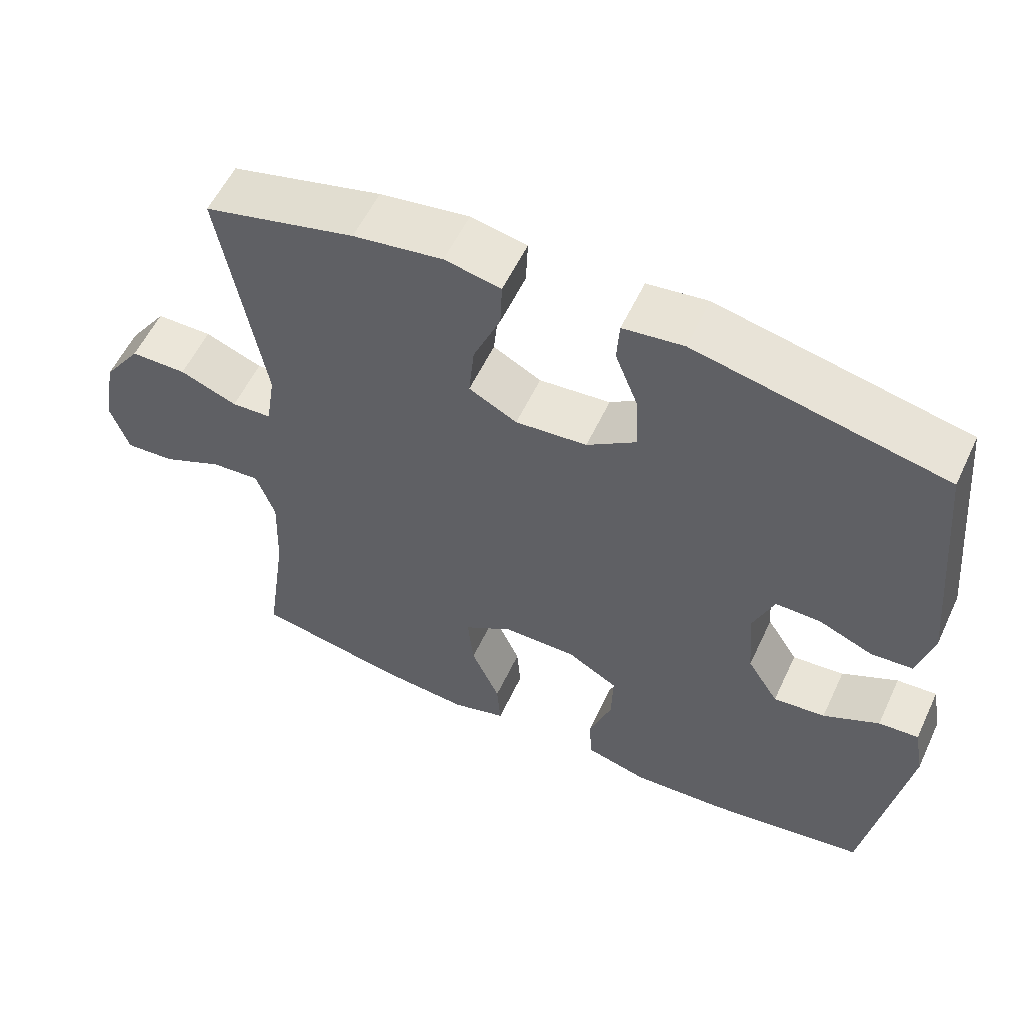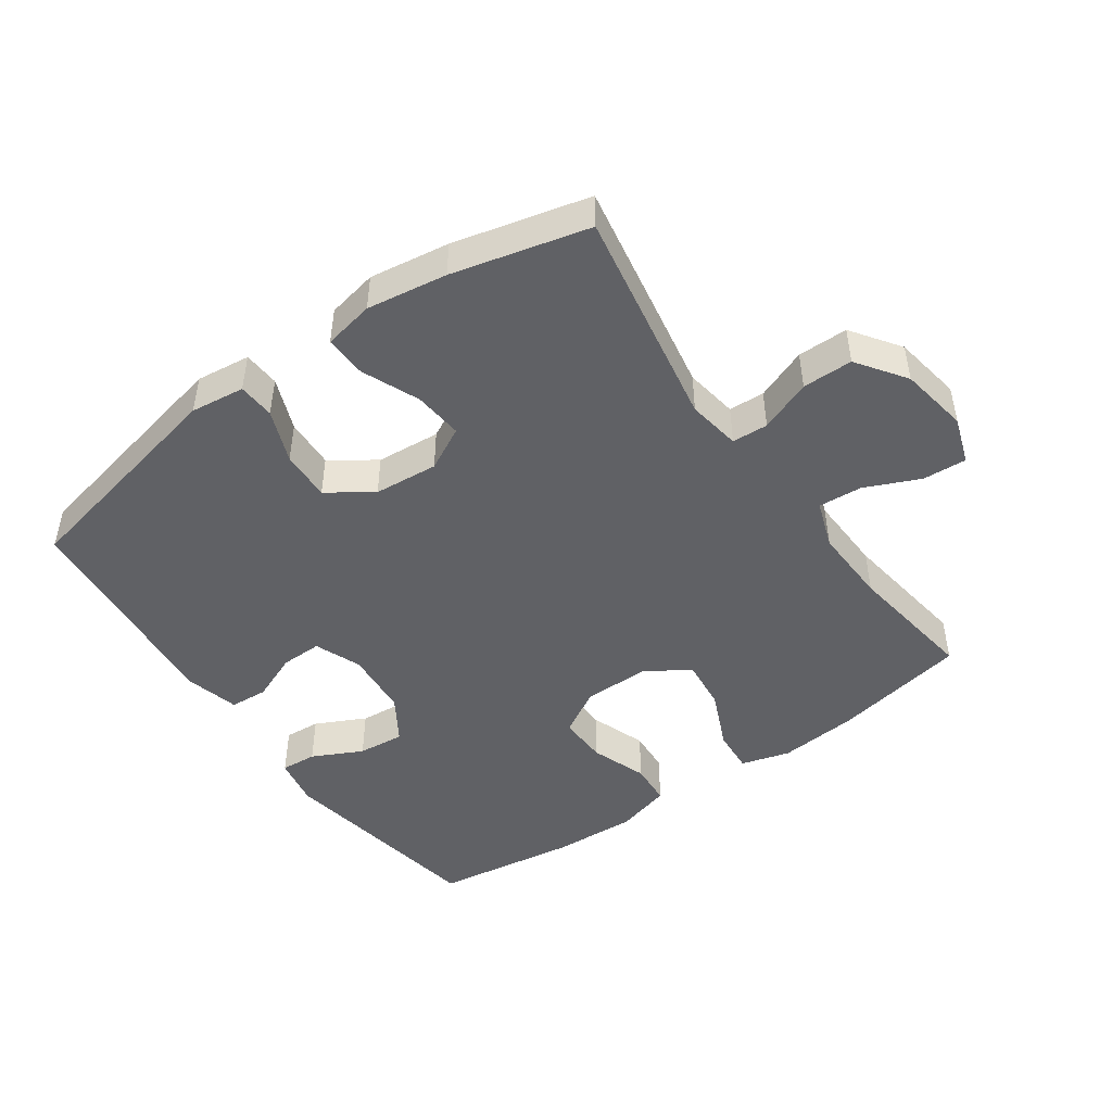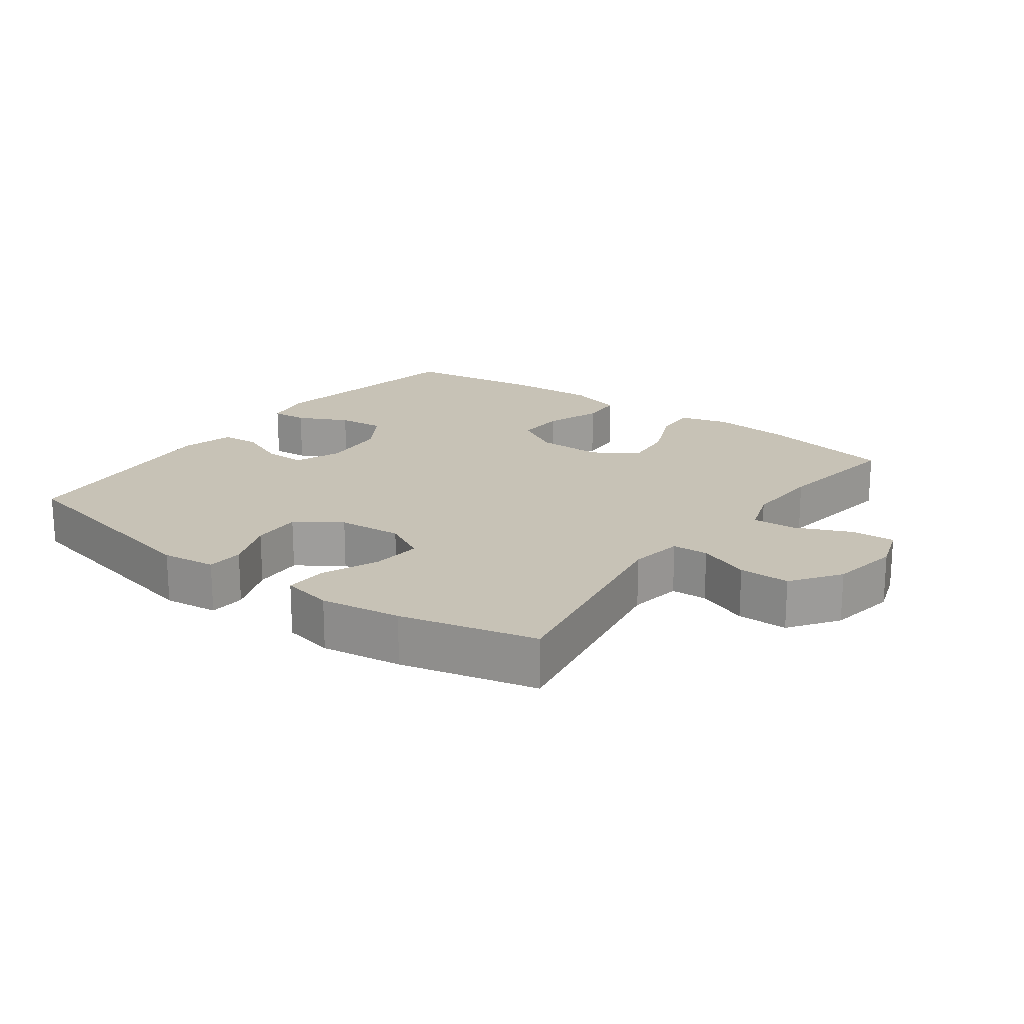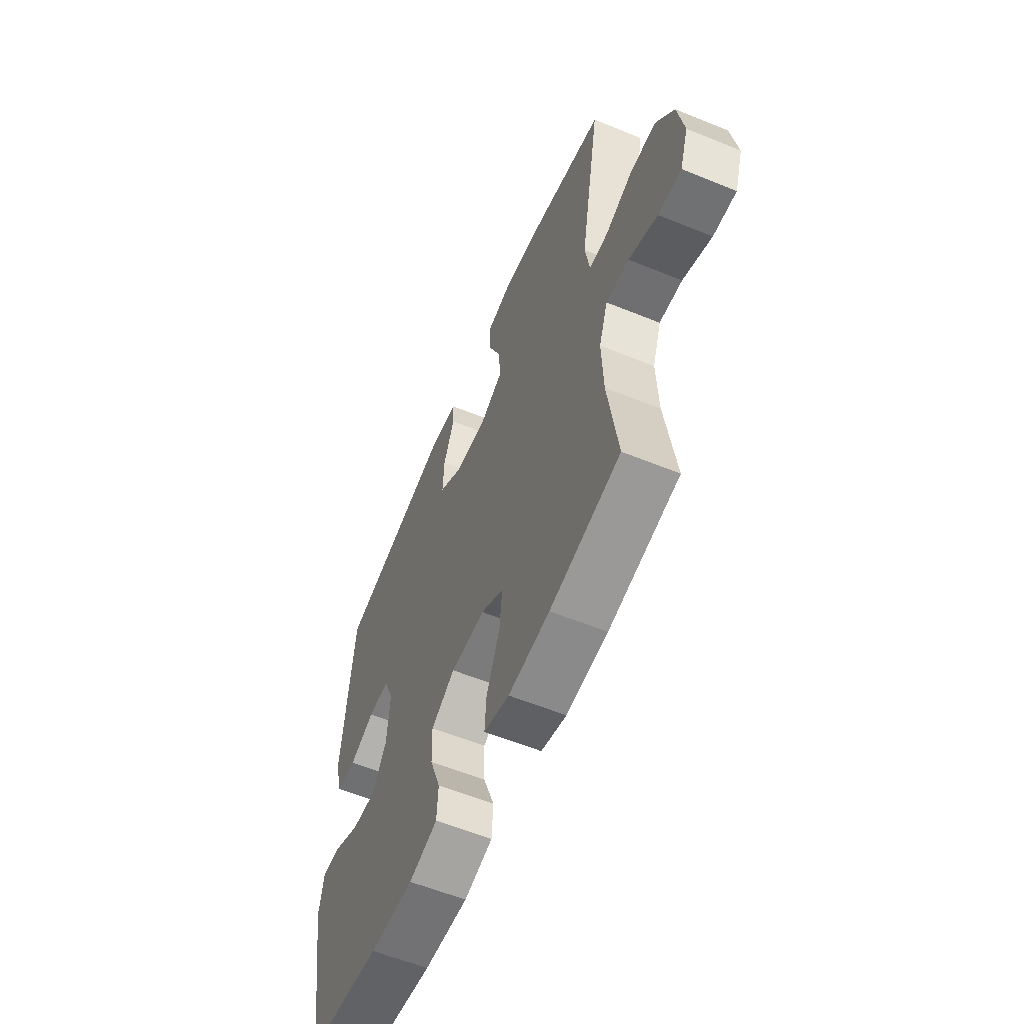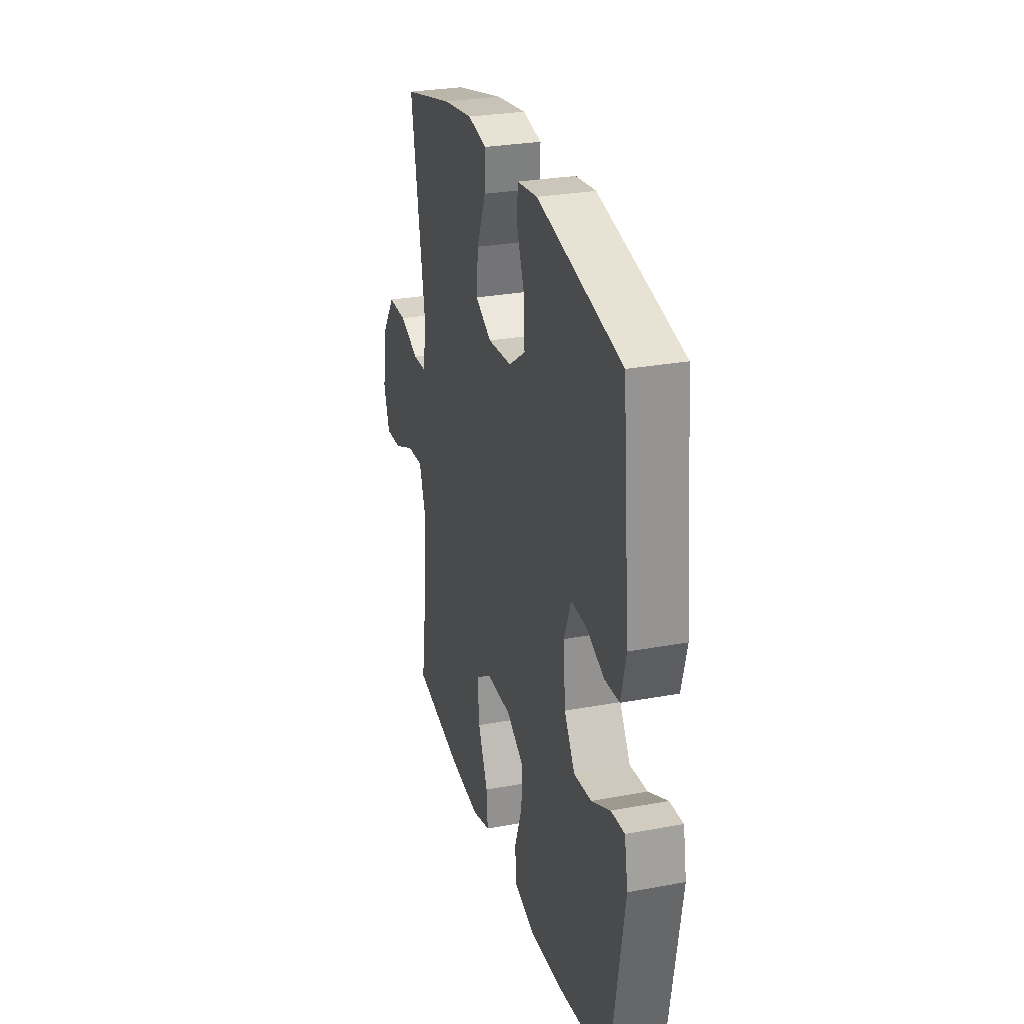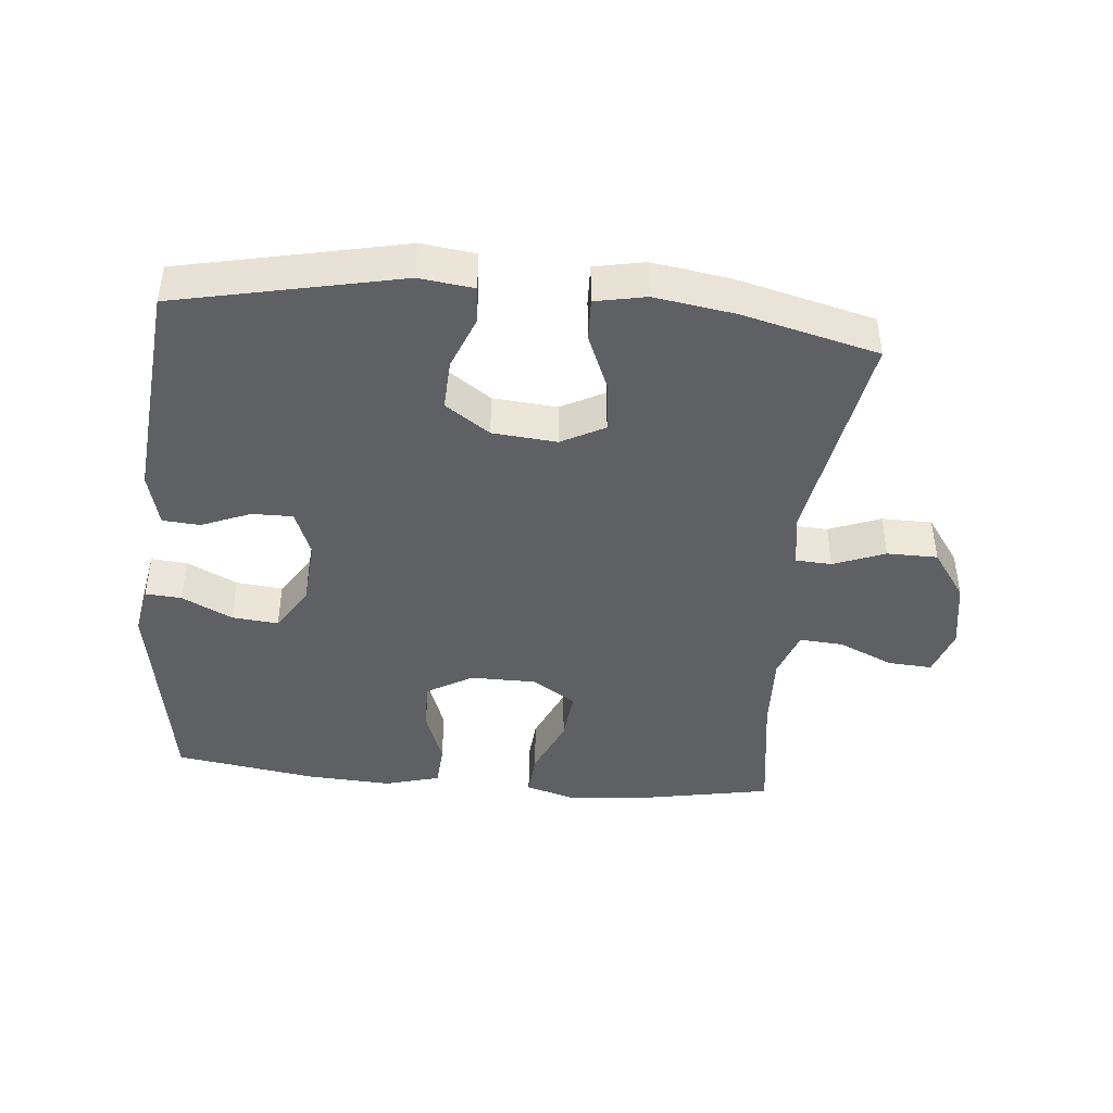
<metadata>
{"format":"obj","ext":"obj","renderer":"f3d","projection":"perspective","resolution":1024,"background":"white","views":[{"elev":56.6,"azim":-155.0,"up":"+Z"},{"elev":-47.4,"azim":35.2,"up":"+Y"},{"elev":19.3,"azim":36.5,"up":"+Y"},{"elev":-58.7,"azim":67.2,"up":"+Z"},{"elev":28.2,"azim":-105.7,"up":"+Z"},{"elev":-43.6,"azim":-5.4,"up":"+Y"}]}
</metadata>
<code>
o path4634
v -0.3073 0.0375 -0.54
v -0.1759 0.0375 -0.5472
v -0.09035 0.0375 -0.5237
v -0.08613 0.0375 -0.4575
v -0.1179 0.0375 -0.3707
v -0.1201 0.0375 -0.294
v -0.04886 0.0375 -0.253
v 0.05303 0.0375 -0.2534
v 0.1212 0.0375 -0.2961
v 0.1129 0.0375 -0.3763
v 0.07296 0.0375 -0.4668
v 0.06778 0.0375 -0.5349
v 0.1437 0.0375 -0.5569
v 0.2664 0.0375 -0.5463
v 0.4747 0.0375 -0.507
v 0.4456 0.0375 -0.3039
v 0.4411 0.0375 -0.1842
v 0.4673 0.0375 -0.1101
v 0.5353 0.0375 -0.115
v 0.6203 0.0375 -0.1527
v 0.6886 0.0375 -0.1571
v 0.7135 0.0375 -0.08399
v 0.6955 0.0375 0.02301
v 0.642 0.0375 0.09855
v 0.5636 0.0375 0.09904
v 0.4833 0.0375 0.0681
v 0.4275 0.0375 0.07114
v 0.4143 0.0375 0.1536
v 0.4747 0.0375 0.4949
v 0.2639 0.0375 0.5472
v 0.1392 0.0375 0.5662
v 0.06074 0.0375 0.5506
v 0.06321 0.0375 0.4856
v 0.101 0.0375 0.3968
v 0.1084 0.0375 0.3202
v 0.04142 0.0375 0.285
v -0.05827 0.0375 0.2936
v -0.1274 0.0375 0.3412
v -0.1239 0.0375 0.4191
v -0.09153 0.0375 0.5015
v -0.09506 0.0375 0.5585
v -0.1794 0.0375 0.569
v -0.527 0.0375 0.4949
v -0.5594 0.0375 0.1511
v -0.5376 0.0375 0.0674
v -0.479 0.0375 0.06335
v -0.4039 0.0375 0.09412
v -0.3404 0.0375 0.09502
v -0.3114 0.0375 0.0228
v -0.3198 0.0375 -0.07988
v -0.3635 0.0375 -0.1489
v -0.436 0.0375 -0.142
v -0.5139 0.0375 -0.1034
v -0.5697 0.0375 -0.09936
v -0.5838 0.0375 -0.1759
v -0.527 0.0375 -0.507
v -0.3073 -0.0375 -0.54
v -0.1759 -0.0375 -0.5472
v -0.09035 -0.0375 -0.5237
v -0.08613 -0.0375 -0.4575
v -0.1179 -0.0375 -0.3707
v -0.1201 -0.0375 -0.294
v -0.04886 -0.0375 -0.253
v 0.05303 -0.0375 -0.2534
v 0.1212 -0.0375 -0.2961
v 0.1129 -0.0375 -0.3763
v 0.07296 -0.0375 -0.4668
v 0.06778 -0.0375 -0.5349
v 0.1437 -0.0375 -0.5569
v 0.2664 -0.0375 -0.5463
v 0.4747 -0.0375 -0.507
v 0.4456 -0.0375 -0.3039
v 0.4411 -0.0375 -0.1842
v 0.4673 -0.0375 -0.1101
v 0.5353 -0.0375 -0.115
v 0.6203 -0.0375 -0.1527
v 0.6886 -0.0375 -0.1571
v 0.7135 -0.0375 -0.08399
v 0.6955 -0.0375 0.02301
v 0.642 -0.0375 0.09855
v 0.5636 -0.0375 0.09904
v 0.4833 -0.0375 0.0681
v 0.4275 -0.0375 0.07114
v 0.4143 -0.0375 0.1536
v 0.4747 -0.0375 0.4949
v 0.2639 -0.0375 0.5472
v 0.1392 -0.0375 0.5662
v 0.06074 -0.0375 0.5506
v 0.06321 -0.0375 0.4856
v 0.101 -0.0375 0.3968
v 0.1084 -0.0375 0.3202
v 0.04142 -0.0375 0.285
v -0.05827 -0.0375 0.2936
v -0.1274 -0.0375 0.3412
v -0.1239 -0.0375 0.4191
v -0.09153 -0.0375 0.5015
v -0.09506 -0.0375 0.5585
v -0.1794 -0.0375 0.569
v -0.527 -0.0375 0.4949
v -0.5594 -0.0375 0.1511
v -0.5376 -0.0375 0.0674
v -0.479 -0.0375 0.06335
v -0.4039 -0.0375 0.09412
v -0.3404 -0.0375 0.09502
v -0.3114 -0.0375 0.0228
v -0.3198 -0.0375 -0.07988
v -0.3635 -0.0375 -0.1489
v -0.436 -0.0375 -0.142
v -0.5139 -0.0375 -0.1034
v -0.5697 -0.0375 -0.09936
v -0.5838 -0.0375 -0.1759
v -0.527 -0.0375 -0.507
v 0.6886 0.0375 -0.1571
v 0.6886 0.0375 -0.1571
v 0.7135 0.0375 -0.08399
v 0.6955 0.0375 0.02301
v 0.642 0.0375 0.09855
v 0.6203 0.0375 -0.1527
v 0.5636 0.0375 0.09904
v 0.5353 0.0375 -0.115
v 0.4833 0.0375 0.0681
v 0.4673 0.0375 -0.1101
v 0.4673 0.0375 -0.1101
v 0.4275 0.0375 0.07114
v 0.4275 0.0375 0.07114
v 0.4411 0.0375 -0.1842
v 0.4747 0.0375 -0.507
v 0.4747 0.0375 -0.507
v 0.4456 0.0375 -0.3039
v 0.4143 0.0375 0.1536
v 0.4747 0.0375 0.4949
v 0.4747 0.0375 0.4949
v 0.2664 0.0375 -0.5463
v 0.2639 0.0375 0.5472
v 0.1437 0.0375 -0.5569
v 0.1392 0.0375 0.5662
v 0.06778 0.0375 -0.5349
v 0.06778 0.0375 -0.5349
v 0.1212 0.0375 -0.2961
v 0.1212 0.0375 -0.2961
v 0.1129 0.0375 -0.3763
v 0.101 0.0375 0.3968
v 0.1084 0.0375 0.3202
v 0.1084 0.0375 0.3202
v 0.06074 0.0375 0.5506
v 0.06074 0.0375 0.5506
v 0.05303 0.0375 -0.2534
v 0.07296 0.0375 -0.4668
v 0.04142 0.0375 0.285
v 0.06321 0.0375 0.4856
v -0.04886 0.0375 -0.253
v -0.05827 0.0375 0.2936
v -0.1201 0.0375 -0.294
v -0.1201 0.0375 -0.294
v -0.1274 0.0375 0.3412
v -0.09035 0.0375 -0.5237
v -0.09035 0.0375 -0.5237
v -0.08613 0.0375 -0.4575
v -0.1179 0.0375 -0.3707
v -0.1759 0.0375 -0.5472
v -0.1239 0.0375 0.4191
v -0.09153 0.0375 0.5015
v -0.09506 0.0375 0.5585
v -0.09506 0.0375 0.5585
v -0.1794 0.0375 0.569
v -0.3073 0.0375 -0.54
v -0.3114 0.0375 0.0228
v -0.3198 0.0375 -0.07988
v -0.3404 0.0375 0.09502
v -0.3404 0.0375 0.09502
v -0.3635 0.0375 -0.1489
v -0.3635 0.0375 -0.1489
v -0.4039 0.0375 0.09412
v -0.436 0.0375 -0.142
v -0.479 0.0375 0.06335
v -0.5139 0.0375 -0.1034
v -0.5376 0.0375 0.0674
v -0.5376 0.0375 0.0674
v -0.527 0.0375 -0.507
v -0.527 0.0375 -0.507
v -0.527 0.0375 0.4949
v -0.527 0.0375 0.4949
v -0.5697 0.0375 -0.09936
v -0.5697 0.0375 -0.09936
v -0.5594 0.0375 0.1511
v -0.5838 0.0375 -0.1759
v 0.6886 -0.0375 -0.1571
v 0.6886 -0.0375 -0.1571
v 0.7135 -0.0375 -0.08399
v 0.6955 -0.0375 0.02301
v 0.642 -0.0375 0.09855
v 0.6203 -0.0375 -0.1527
v 0.5636 -0.0375 0.09904
v 0.5353 -0.0375 -0.115
v 0.4833 -0.0375 0.0681
v 0.4673 -0.0375 -0.1101
v 0.4673 -0.0375 -0.1101
v 0.4275 -0.0375 0.07114
v 0.4275 -0.0375 0.07114
v 0.4411 -0.0375 -0.1842
v 0.4747 -0.0375 -0.507
v 0.4747 -0.0375 -0.507
v 0.4456 -0.0375 -0.3039
v 0.4143 -0.0375 0.1536
v 0.4747 -0.0375 0.4949
v 0.4747 -0.0375 0.4949
v 0.2664 -0.0375 -0.5463
v 0.2639 -0.0375 0.5472
v 0.1437 -0.0375 -0.5569
v 0.1392 -0.0375 0.5662
v 0.06778 -0.0375 -0.5349
v 0.06778 -0.0375 -0.5349
v 0.1212 -0.0375 -0.2961
v 0.1212 -0.0375 -0.2961
v 0.1129 -0.0375 -0.3763
v 0.101 -0.0375 0.3968
v 0.1084 -0.0375 0.3202
v 0.1084 -0.0375 0.3202
v 0.06074 -0.0375 0.5506
v 0.06074 -0.0375 0.5506
v 0.05303 -0.0375 -0.2534
v 0.07296 -0.0375 -0.4668
v 0.04142 -0.0375 0.285
v 0.06321 -0.0375 0.4856
v -0.04886 -0.0375 -0.253
v -0.05827 -0.0375 0.2936
v -0.1201 -0.0375 -0.294
v -0.1201 -0.0375 -0.294
v -0.1274 -0.0375 0.3412
v -0.09035 -0.0375 -0.5237
v -0.09035 -0.0375 -0.5237
v -0.08613 -0.0375 -0.4575
v -0.1179 -0.0375 -0.3707
v -0.1759 -0.0375 -0.5472
v -0.1239 -0.0375 0.4191
v -0.09153 -0.0375 0.5015
v -0.09506 -0.0375 0.5585
v -0.09506 -0.0375 0.5585
v -0.1794 -0.0375 0.569
v -0.3073 -0.0375 -0.54
v -0.3114 -0.0375 0.0228
v -0.3198 -0.0375 -0.07988
v -0.3404 -0.0375 0.09502
v -0.3404 -0.0375 0.09502
v -0.3635 -0.0375 -0.1489
v -0.3635 -0.0375 -0.1489
v -0.4039 -0.0375 0.09412
v -0.436 -0.0375 -0.142
v -0.479 -0.0375 0.06335
v -0.5139 -0.0375 -0.1034
v -0.5376 -0.0375 0.0674
v -0.5376 -0.0375 0.0674
v -0.527 -0.0375 -0.507
v -0.527 -0.0375 -0.507
v -0.527 -0.0375 0.4949
v -0.527 -0.0375 0.4949
v -0.5697 -0.0375 -0.09936
v -0.5697 -0.0375 -0.09936
v -0.5594 -0.0375 0.1511
v -0.5838 -0.0375 -0.1759
f 253 248 260
f 260 250 257
f 195 194 193
f 243 255 247
f 194 195 196
f 200 213 203
f 245 248 253
f 233 234 232
f 229 255 243
f 216 217 208
f 201 203 207
f 249 259 251
f 225 241 242
f 259 247 255
f 208 217 204
f 260 248 250
f 208 204 205
f 223 204 217
f 196 198 200
f 221 223 225
f 200 198 213
f 203 213 215
f 226 229 243
f 192 189 194
f 233 245 240
f 194 190 193
f 247 259 249
f 198 223 221
f 203 215 207
f 224 210 219
f 198 196 195
f 225 242 227
f 216 210 224
f 204 223 198
f 210 216 208
f 209 215 222
f 225 226 241
f 190 194 189
f 213 198 221
f 241 226 243
f 207 215 209
f 255 235 239
f 229 235 255
f 227 245 233
f 227 242 245
f 191 193 190
f 226 225 223
f 232 234 230
f 239 236 237
f 187 189 192
f 240 245 253
f 239 235 236
f 234 233 240
f 209 222 211
f 114 22 78 188
f 22 23 79 78
f 23 24 80 79
f 20 21 77 76
f 24 25 81 80
f 19 20 76 75
f 25 26 82 81
f 123 19 75 197
f 26 125 199 82
f 17 18 74 73
f 128 16 72 202
f 16 17 73 72
f 28 132 206 84
f 27 28 84 83
f 14 15 71 70
f 29 30 86 85
f 13 14 70 69
f 30 31 87 86
f 138 13 69 212
f 140 10 66 214
f 34 144 218 90
f 31 146 220 87
f 8 9 65 64
f 11 12 68 67
f 10 11 67 66
f 35 36 92 91
f 33 34 90 89
f 32 33 89 88
f 7 8 64 63
f 36 37 93 92
f 154 7 63 228
f 37 38 94 93
f 157 4 60 231
f 4 5 61 60
f 2 3 59 58
f 39 40 96 95
f 40 164 238 96
f 41 42 98 97
f 5 6 62 61
f 38 39 95 94
f 1 2 58 57
f 49 50 106 105
f 170 49 105 244
f 50 172 246 106
f 47 48 104 103
f 51 52 108 107
f 46 47 103 102
f 52 53 109 108
f 178 46 102 252
f 180 1 57 254
f 42 182 256 98
f 53 184 258 109
f 44 45 101 100
f 43 44 100 99
f 55 56 112 111
f 54 55 111 110
f 179 186 174
f 186 183 176
f 121 119 120
f 169 173 181
f 120 122 121
f 126 129 139
f 171 179 174
f 159 158 160
f 155 169 181
f 142 134 143
f 127 133 129
f 175 177 185
f 151 168 167
f 185 181 173
f 134 130 143
f 186 176 174
f 134 131 130
f 149 143 130
f 122 126 124
f 147 151 149
f 126 139 124
f 129 141 139
f 152 169 155
f 118 120 115
f 159 166 171
f 120 119 116
f 173 175 185
f 124 147 149
f 129 133 141
f 150 145 136
f 124 121 122
f 151 153 168
f 142 150 136
f 130 124 149
f 136 134 142
f 135 148 141
f 151 167 152
f 116 115 120
f 139 147 124
f 167 169 152
f 133 135 141
f 181 165 161
f 155 181 161
f 153 159 171
f 153 171 168
f 117 116 119
f 152 149 151
f 158 156 160
f 165 163 162
f 113 118 115
f 166 179 171
f 165 162 161
f 160 166 159
f 135 137 148

</code>
